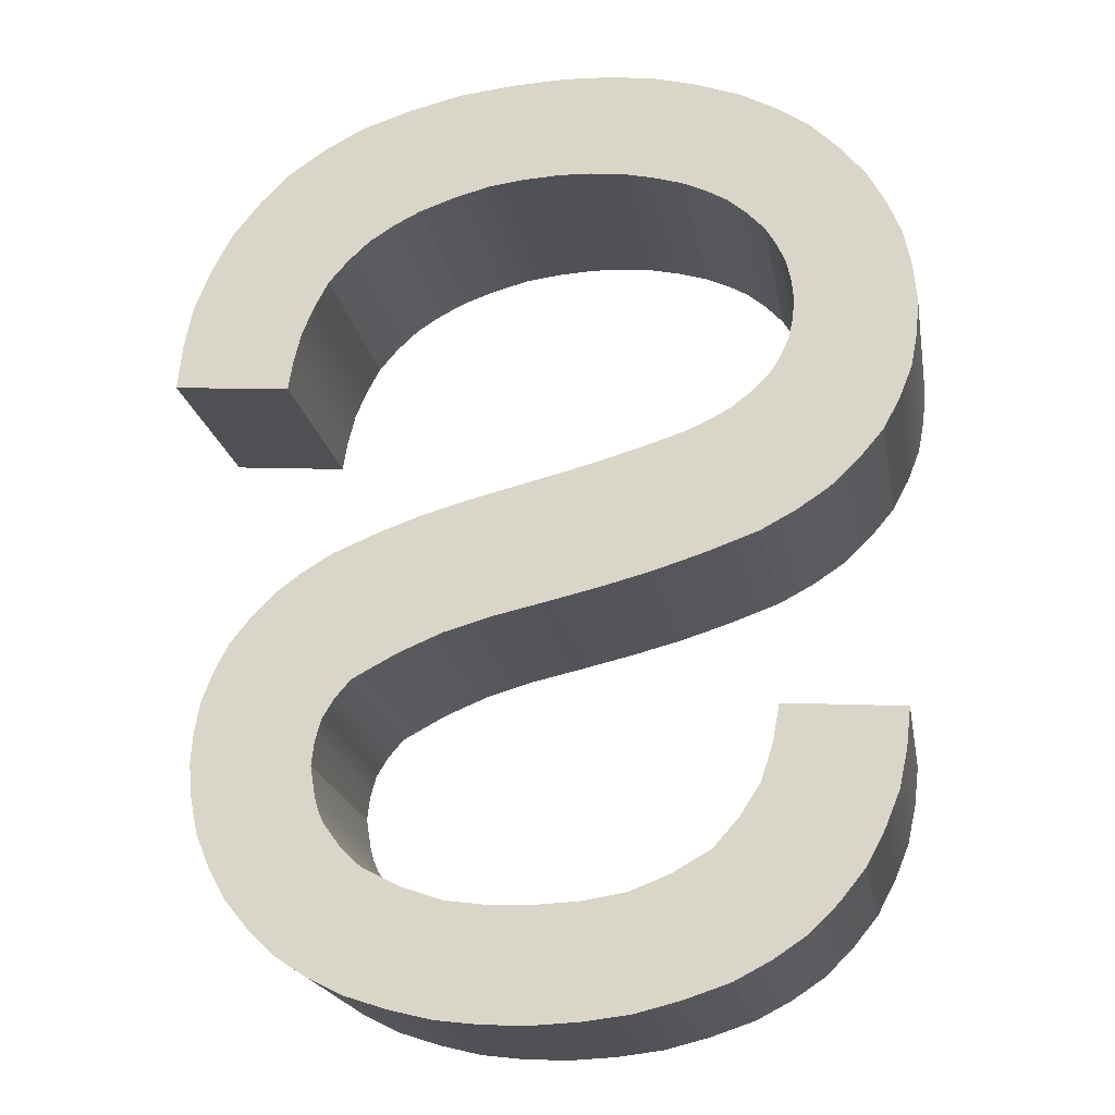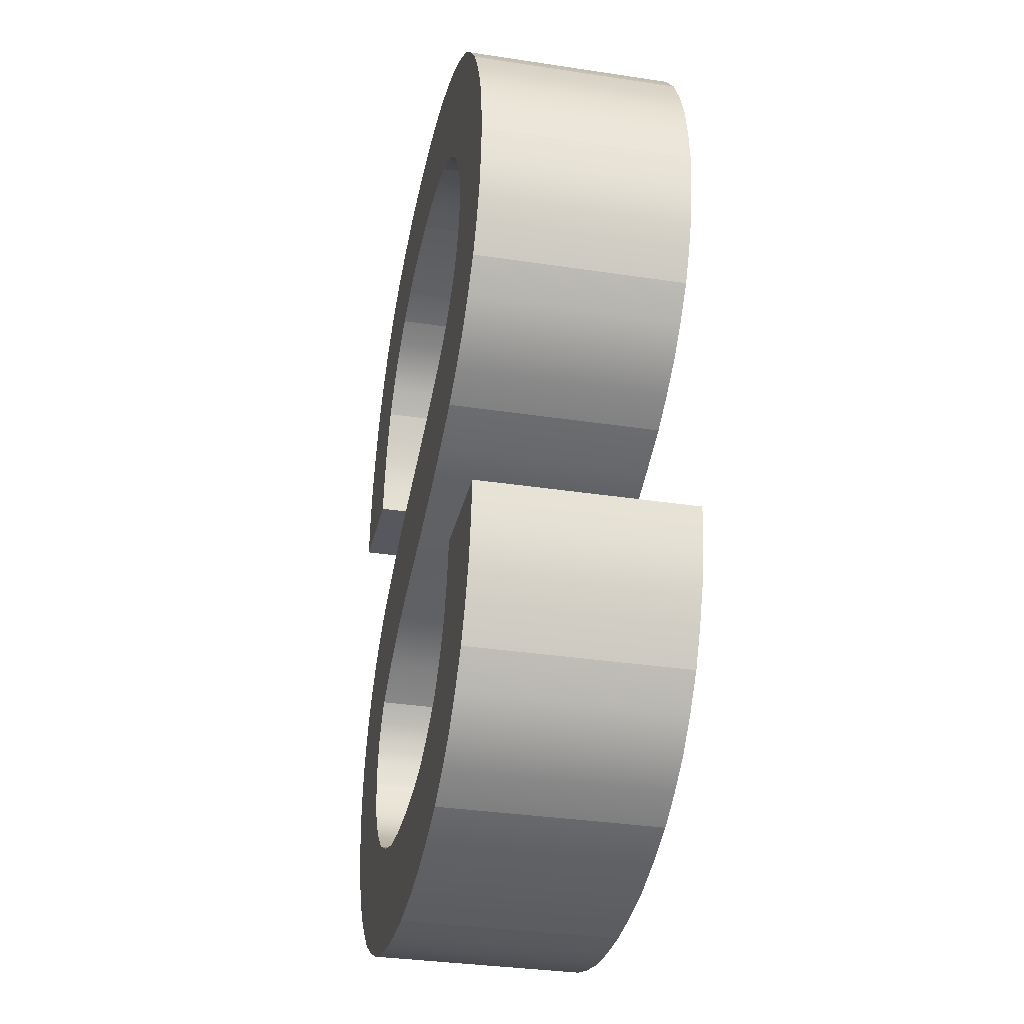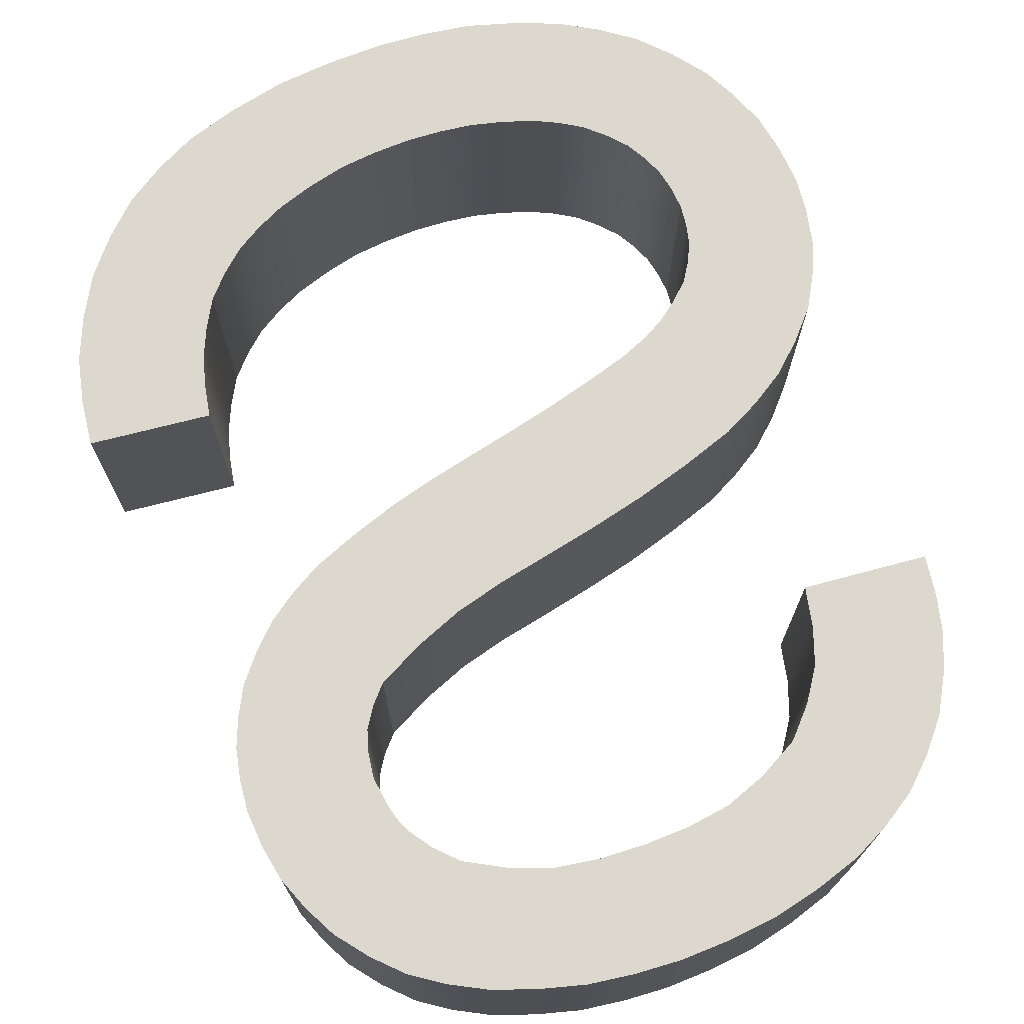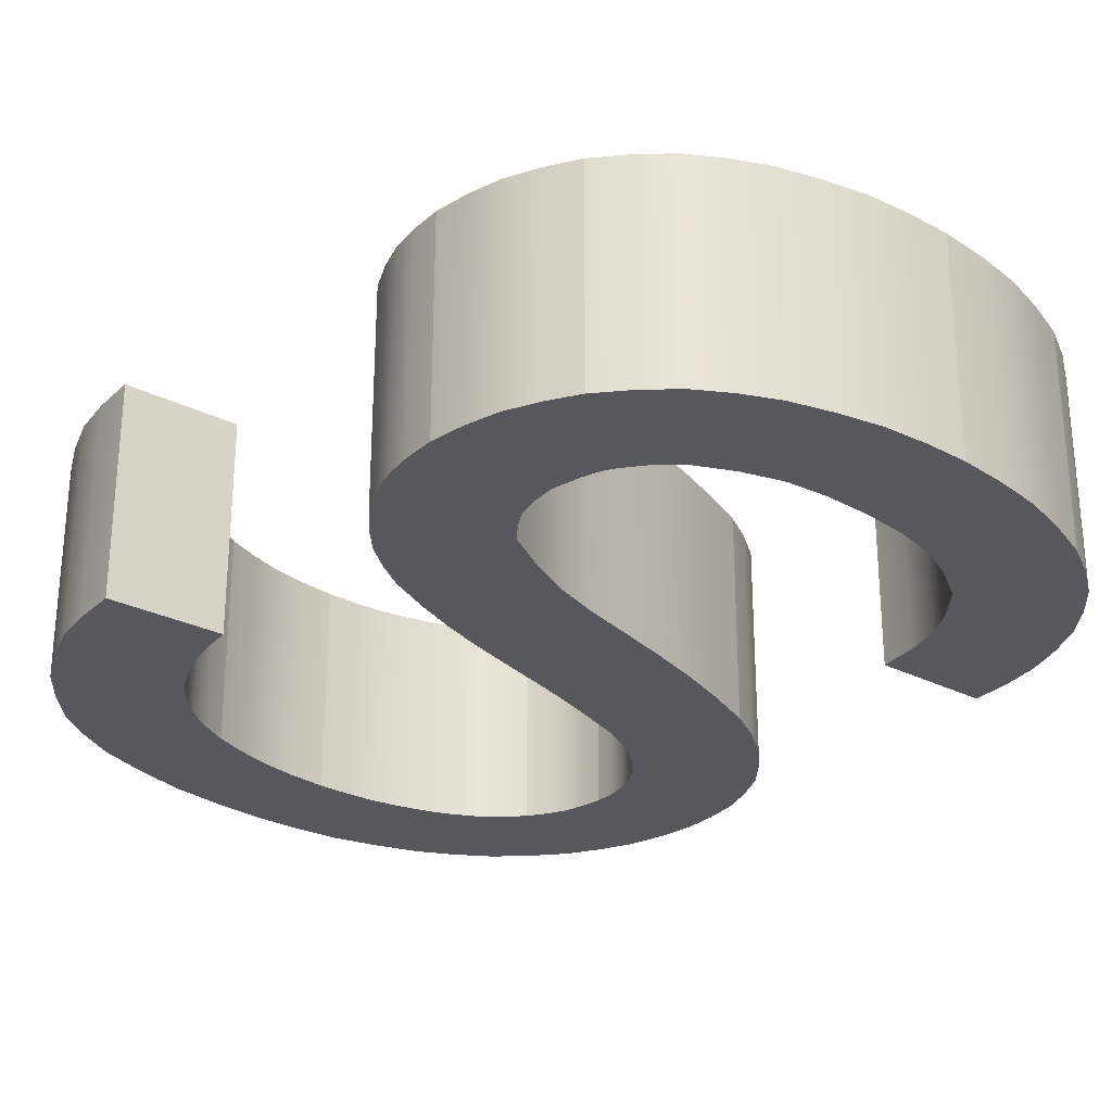
<metadata>
{"format":"obj","ext":"obj","renderer":"f3d","projection":"perspective","resolution":1024,"background":"white","views":[{"elev":-20.1,"azim":9.9,"up":"+Y"},{"elev":-33.7,"azim":78.3,"up":"+Y"},{"elev":72.2,"azim":-19.3,"up":"+Z"},{"elev":-27.8,"azim":-42.3,"up":"+Z"}]}
</metadata>
<code>
o S
v -0.1223 0.0682 0.05
v -0.1764 0.07293 0.05
v -0.1223 0.0682 -0.05
v -0.1764 0.07293 -0.05
v -0.1045 0.1216 0.05
v -0.1112 0.109 0.05
v -0.1045 0.1216 -0.05
v -0.1112 0.109 -0.05
v -0.1166 0.09597 0.05
v -0.1166 0.09597 -0.05
v -0.12 0.08228 0.05
v -0.12 0.08228 -0.05
v -0.06085 0.1553 0.05
v -0.07341 0.1489 0.05
v -0.06085 0.1553 -0.05
v -0.07341 0.1489 -0.05
v -0.0851 0.1415 0.05
v -0.0851 0.1415 -0.05
v -0.09527 0.1322 0.05
v -0.09527 0.1322 -0.05
v 0.005677 0.1681 0.05
v -0.01142 0.1673 0.05
v 0.005677 0.1681 -0.05
v -0.01142 0.1673 -0.05
v -0.02826 0.1651 0.05
v -0.02826 0.1651 -0.05
v -0.04469 0.1609 0.05
v -0.04469 0.1609 -0.05
v 0.06363 0.1584 0.05
v 0.04946 0.1627 0.05
v 0.06363 0.1584 -0.05
v 0.04946 0.1627 -0.05
v 0.03512 0.1659 0.05
v 0.03512 0.1659 -0.05
v 0.02048 0.1675 0.05
v 0.02048 0.1675 -0.05
v 0.101 0.1316 0.05
v 0.09306 0.1402 0.05
v 0.101 0.1316 -0.05
v 0.09306 0.1402 -0.05
v 0.0843 0.1477 0.05
v 0.0843 0.1477 -0.05
v 0.07431 0.1535 0.05
v 0.07431 0.1535 -0.05
v 0.1133 0.09451 0.05
v 0.1123 0.1045 0.05
v 0.1133 0.09451 -0.05
v 0.1123 0.1045 -0.05
v 0.1102 0.114 0.05
v 0.1102 0.114 -0.05
v 0.1062 0.123 0.05
v 0.1062 0.123 -0.05
v 0.1015 0.05888 0.05
v 0.1065 0.06708 0.05
v 0.1015 0.05888 -0.05
v 0.1065 0.06708 -0.05
v 0.1104 0.07568 0.05
v 0.1104 0.07568 -0.05
v 0.1124 0.0849 0.05
v 0.1124 0.0849 -0.05
v 0.06244 0.03331 0.05
v 0.07338 0.03795 0.05
v 0.06244 0.03331 -0.05
v 0.07338 0.03795 -0.05
v 0.08372 0.04349 0.05
v 0.08372 0.04349 -0.05
v 0.09297 0.05064 0.05
v 0.09297 0.05064 -0.05
v -0.01472 0.01217 0.05
v 0.004749 0.01681 0.05
v -0.01472 0.01217 -0.05
v 0.004749 0.01681 -0.05
v 0.02414 0.02176 0.05
v 0.02414 0.02176 -0.05
v 0.04336 0.02728 0.05
v 0.04336 0.02728 -0.05
v -0.09839 -0.01489 0.05
v -0.07804 -0.006441 0.05
v -0.09839 -0.01489 -0.05
v -0.07804 -0.006441 -0.05
v -0.05733 0.000935 0.05
v -0.05733 0.000935 -0.05
v -0.03615 0.006917 0.05
v -0.03615 0.006917 -0.05
v -0.1447 -0.05524 0.05
v -0.135 -0.04302 0.05
v -0.1447 -0.05524 -0.05
v -0.135 -0.04302 -0.05
v -0.1242 -0.03201 0.05
v -0.1242 -0.03201 -0.05
v -0.1118 -0.0229 0.05
v -0.1118 -0.0229 -0.05
v -0.1599 -0.1092 0.05
v -0.1588 -0.09495 0.05
v -0.1599 -0.1092 -0.05
v -0.1588 -0.09495 -0.05
v -0.1562 -0.08111 0.05
v -0.1562 -0.08111 -0.05
v -0.1512 -0.06797 0.05
v -0.1512 -0.06797 -0.05
v -0.1413 -0.1706 0.05
v -0.1491 -0.1562 0.05
v -0.1413 -0.1706 -0.05
v -0.1491 -0.1562 -0.05
v -0.1551 -0.1413 0.05
v -0.1551 -0.1413 -0.05
v -0.1584 -0.1255 0.05
v -0.1584 -0.1255 -0.05
v -0.08686 -0.2139 0.05
v -0.1028 -0.2059 0.05
v -0.08686 -0.2139 -0.05
v -0.1028 -0.2059 -0.05
v -0.1174 -0.1964 0.05
v -0.1174 -0.1964 -0.05
v -0.13 -0.1843 0.05
v -0.13 -0.1843 -0.05
v -0.007332 -0.2286 0.05
v -0.02772 -0.2276 0.05
v -0.007332 -0.2286 -0.05
v -0.02772 -0.2276 -0.05
v -0.04784 -0.2252 0.05
v -0.04784 -0.2252 -0.05
v -0.0675 -0.2203 0.05
v -0.0675 -0.2203 -0.05
v 0.07767 -0.2131 0.05
v 0.05698 -0.22 0.05
v 0.07767 -0.2131 -0.05
v 0.05698 -0.22 -0.05
v 0.03597 -0.2251 0.05
v 0.03597 -0.2251 -0.05
v 0.01446 -0.2277 0.05
v 0.01446 -0.2277 -0.05
v 0.1343 -0.1674 0.05
v 0.1225 -0.1818 0.05
v 0.1343 -0.1674 -0.05
v 0.1225 -0.1818 -0.05
v 0.1095 -0.1946 0.05
v 0.1095 -0.1946 -0.05
v 0.0942 -0.2046 0.05
v 0.0942 -0.2046 -0.05
v 0.1556 -0.09915 0.05
v 0.1535 -0.1172 0.05
v 0.1556 -0.09915 -0.05
v 0.1535 -0.1172 -0.05
v 0.1497 -0.1348 0.05
v 0.1497 -0.1348 -0.05
v 0.1429 -0.1514 0.05
v 0.1429 -0.1514 -0.05
v 0.1006 -0.09501 0.05
v 0.1006 -0.09501 -0.05
v 0.07057 -0.1571 0.05
v 0.08244 -0.1438 0.05
v 0.07057 -0.1571 -0.05
v 0.08244 -0.1438 -0.05
v 0.09181 -0.1292 0.05
v 0.09181 -0.1292 -0.05
v 0.0973 -0.1126 0.05
v 0.0973 -0.1126 -0.05
v -0.004966 -0.1781 0.05
v 0.01521 -0.1772 0.05
v -0.004966 -0.1781 -0.05
v 0.01521 -0.1772 -0.05
v 0.03473 -0.174 0.05
v 0.03473 -0.174 -0.05
v 0.05306 -0.1669 0.05
v 0.05306 -0.1669 -0.05
v -0.0808 -0.159 0.05
v -0.06307 -0.1682 0.05
v -0.0808 -0.159 -0.05
v -0.06307 -0.1682 -0.05
v -0.0446 -0.1747 0.05
v -0.0446 -0.1747 -0.05
v -0.02507 -0.1774 0.05
v -0.02507 -0.1774 -0.05
v -0.1046 -0.113 0.05
v -0.1025 -0.1265 0.05
v -0.1046 -0.113 -0.05
v -0.1025 -0.1265 -0.05
v -0.1008 -0.1329 0.05
v -0.1008 -0.1329 -0.05
v -0.09822 -0.1388 0.05
v -0.09822 -0.1388 -0.05
v -0.09051 -0.1494 0.05
v -0.09051 -0.1494 -0.05
v -0.08775 -0.07461 0.05
v -0.09492 -0.08291 0.05
v -0.08775 -0.07461 -0.05
v -0.09492 -0.08291 -0.05
v -0.1005 -0.09193 0.05
v -0.1005 -0.09193 -0.05
v -0.1033 -0.1021 0.05
v -0.1033 -0.1021 -0.05
v -0.00127 -0.04371 0.05
v -0.02396 -0.04869 0.05
v -0.00127 -0.04371 -0.05
v -0.02396 -0.04869 -0.05
v -0.04615 -0.05494 0.05
v -0.04615 -0.05494 -0.05
v -0.06737 -0.0637 0.05
v -0.06737 -0.0637 -0.05
v 0.09467 -0.01607 0.05
v 0.07114 -0.02449 0.05
v 0.09467 -0.01607 -0.05
v 0.07114 -0.02449 -0.05
v 0.04731 -0.03194 0.05
v 0.04731 -0.03194 -0.05
v 0.02312 -0.03815 0.05
v 0.02312 -0.03815 -0.05
v 0.1506 0.02813 0.05
v 0.1387 0.0144 0.05
v 0.1506 0.02813 -0.05
v 0.1387 0.0144 -0.05
v 0.1257 0.00221 0.05
v 0.1257 0.00221 -0.05
v 0.1107 -0.007602 0.05
v 0.1107 -0.007602 -0.05
v 0.1686 0.08978 0.05
v 0.1673 0.07342 0.05
v 0.1686 0.08978 -0.05
v 0.1673 0.07342 -0.05
v 0.1643 0.05756 0.05
v 0.1643 0.05756 -0.05
v 0.1583 0.04258 0.05
v 0.1583 0.04258 -0.05
v 0.1488 0.155 0.05
v 0.157 0.1397 0.05
v 0.1488 0.155 -0.05
v 0.157 0.1397 -0.05
v 0.1635 0.1238 0.05
v 0.1635 0.1238 -0.05
v 0.167 0.1071 0.05
v 0.167 0.1071 -0.05
v 0.09186 0.2026 0.05
v 0.1085 0.1935 0.05
v 0.09186 0.2026 -0.05
v 0.1085 0.1935 -0.05
v 0.1238 0.1829 0.05
v 0.1238 0.1829 -0.05
v 0.137 0.1697 0.05
v 0.137 0.1697 -0.05
v 0.008338 0.2196 0.05
v 0.02986 0.2184 0.05
v 0.008338 0.2196 -0.05
v 0.02986 0.2184 -0.05
v 0.05104 0.2156 0.05
v 0.05104 0.2156 -0.05
v 0.07163 0.21 0.05
v 0.07163 0.21 -0.05
v -0.09026 0.2024 0.05
v -0.06625 0.2102 0.05
v -0.09026 0.2024 -0.05
v -0.06625 0.2102 -0.05
v -0.04187 0.216 0.05
v -0.04187 0.216 -0.05
v -0.01692 0.2186 0.05
v -0.01692 0.2186 -0.05
v -0.1526 0.1508 0.05
v -0.1397 0.1669 0.05
v -0.1526 0.1508 -0.05
v -0.1397 0.1669 -0.05
v -0.1253 0.1813 0.05
v -0.1253 0.1813 -0.05
v -0.1085 0.1927 0.05
v -0.1085 0.1927 -0.05
v -0.1743 0.09357 0.05
v -0.1743 0.09357 -0.05
v -0.1701 0.1136 0.05
v -0.1701 0.1136 -0.05
v -0.1624 0.1325 0.05
v -0.1624 0.1325 -0.05
f 1 2 3
f 3 2 4
f 5 6 7
f 7 6 8
f 8 6 9
f 8 9 10
f 10 9 11
f 10 11 12
f 12 11 1
f 12 1 3
f 13 14 15
f 15 14 16
f 16 14 17
f 16 17 18
f 18 17 19
f 18 19 20
f 20 19 5
f 20 5 7
f 21 22 23
f 23 22 24
f 24 22 25
f 24 25 26
f 26 25 27
f 26 27 28
f 28 27 13
f 28 13 15
f 29 30 31
f 31 30 32
f 32 30 33
f 32 33 34
f 34 33 35
f 34 35 36
f 36 35 21
f 36 21 23
f 37 38 39
f 39 38 40
f 40 38 41
f 40 41 42
f 42 41 43
f 42 43 44
f 44 43 29
f 44 29 31
f 45 46 47
f 47 46 48
f 48 46 49
f 48 49 50
f 50 49 51
f 50 51 52
f 52 51 37
f 52 37 39
f 53 54 55
f 55 54 56
f 56 54 57
f 56 57 58
f 58 57 59
f 58 59 60
f 60 59 45
f 60 45 47
f 61 62 63
f 63 62 64
f 64 62 65
f 64 65 66
f 66 65 67
f 66 67 68
f 68 67 53
f 68 53 55
f 69 70 71
f 71 70 72
f 72 70 73
f 72 73 74
f 74 73 75
f 74 75 76
f 76 75 61
f 76 61 63
f 77 78 79
f 79 78 80
f 80 78 81
f 80 81 82
f 82 81 83
f 82 83 84
f 84 83 69
f 84 69 71
f 85 86 87
f 87 86 88
f 88 86 89
f 88 89 90
f 90 89 91
f 90 91 92
f 92 91 77
f 92 77 79
f 93 94 95
f 95 94 96
f 96 94 97
f 96 97 98
f 98 97 99
f 98 99 100
f 100 99 85
f 100 85 87
f 101 102 103
f 103 102 104
f 104 102 105
f 104 105 106
f 106 105 107
f 106 107 108
f 108 107 93
f 108 93 95
f 109 110 111
f 111 110 112
f 112 110 113
f 112 113 114
f 114 113 115
f 114 115 116
f 116 115 101
f 116 101 103
f 117 118 119
f 119 118 120
f 120 118 121
f 120 121 122
f 122 121 123
f 122 123 124
f 124 123 109
f 124 109 111
f 125 126 127
f 127 126 128
f 128 126 129
f 128 129 130
f 130 129 131
f 130 131 132
f 132 131 117
f 132 117 119
f 133 134 135
f 135 134 136
f 136 134 137
f 136 137 138
f 138 137 139
f 138 139 140
f 140 139 125
f 140 125 127
f 141 142 143
f 143 142 144
f 144 142 145
f 144 145 146
f 146 145 147
f 146 147 148
f 148 147 133
f 148 133 135
f 149 141 150
f 150 141 143
f 151 152 153
f 153 152 154
f 154 152 155
f 154 155 156
f 156 155 157
f 156 157 158
f 158 157 149
f 158 149 150
f 159 160 161
f 161 160 162
f 162 160 163
f 162 163 164
f 164 163 165
f 164 165 166
f 166 165 151
f 166 151 153
f 167 168 169
f 169 168 170
f 170 168 171
f 170 171 172
f 172 171 173
f 172 173 174
f 174 173 159
f 174 159 161
f 175 176 177
f 177 176 178
f 178 176 179
f 178 179 180
f 180 179 181
f 180 181 182
f 182 181 183
f 182 183 184
f 184 183 167
f 184 167 169
f 185 186 187
f 187 186 188
f 188 186 189
f 188 189 190
f 190 189 191
f 190 191 192
f 192 191 175
f 192 175 177
f 193 194 195
f 195 194 196
f 196 194 197
f 196 197 198
f 198 197 199
f 198 199 200
f 200 199 185
f 200 185 187
f 201 202 203
f 203 202 204
f 204 202 205
f 204 205 206
f 206 205 207
f 206 207 208
f 208 207 193
f 208 193 195
f 209 210 211
f 211 210 212
f 212 210 213
f 212 213 214
f 214 213 215
f 214 215 216
f 216 215 201
f 216 201 203
f 217 218 219
f 219 218 220
f 220 218 221
f 220 221 222
f 222 221 223
f 222 223 224
f 224 223 209
f 224 209 211
f 225 226 227
f 227 226 228
f 228 226 229
f 228 229 230
f 230 229 231
f 230 231 232
f 232 231 217
f 232 217 219
f 233 234 235
f 235 234 236
f 236 234 237
f 236 237 238
f 238 237 239
f 238 239 240
f 240 239 225
f 240 225 227
f 241 242 243
f 243 242 244
f 244 242 245
f 244 245 246
f 246 245 247
f 246 247 248
f 248 247 233
f 248 233 235
f 249 250 251
f 251 250 252
f 252 250 253
f 252 253 254
f 254 253 255
f 254 255 256
f 256 255 241
f 256 241 243
f 257 258 259
f 259 258 260
f 260 258 261
f 260 261 262
f 262 261 263
f 262 263 264
f 264 263 249
f 264 249 251
f 2 265 4
f 4 265 266
f 266 265 267
f 266 267 268
f 268 267 269
f 268 269 270
f 270 269 257
f 270 257 259
f 4 266 3
f 3 266 12
f 12 266 268
f 12 268 10
f 10 268 270
f 10 270 8
f 8 270 259
f 8 259 7
f 7 259 260
f 7 260 20
f 20 260 262
f 20 262 18
f 18 262 264
f 18 264 16
f 16 264 251
f 16 251 15
f 15 251 252
f 15 252 28
f 28 252 254
f 28 254 26
f 26 254 256
f 26 256 24
f 24 256 23
f 23 256 243
f 23 243 36
f 36 243 244
f 36 244 34
f 34 244 246
f 34 246 32
f 32 246 248
f 32 248 31
f 31 248 235
f 31 235 44
f 44 235 42
f 42 235 236
f 42 236 40
f 40 236 238
f 40 238 39
f 39 238 240
f 39 240 52
f 52 240 227
f 52 227 50
f 50 227 228
f 50 228 230
f 50 230 48
f 48 230 232
f 48 232 47
f 47 232 219
f 47 219 60
f 60 219 220
f 60 220 222
f 60 222 58
f 58 222 224
f 58 224 56
f 56 224 211
f 56 211 212
f 56 212 55
f 55 212 214
f 55 214 68
f 68 214 216
f 68 216 66
f 66 216 203
f 66 203 64
f 64 203 63
f 63 203 204
f 63 204 76
f 76 204 206
f 76 206 74
f 74 206 208
f 74 208 72
f 72 208 195
f 72 195 71
f 71 195 196
f 71 196 84
f 84 196 198
f 84 198 82
f 82 198 80
f 80 198 200
f 80 200 79
f 79 200 187
f 79 187 92
f 92 187 90
f 90 187 188
f 90 188 88
f 88 188 190
f 88 190 87
f 87 190 100
f 100 190 192
f 100 192 98
f 98 192 96
f 96 192 177
f 96 177 95
f 95 177 108
f 108 177 106
f 106 177 178
f 106 178 104
f 104 178 180
f 104 180 103
f 103 180 182
f 103 182 116
f 116 182 184
f 116 184 114
f 114 184 169
f 114 169 112
f 112 169 111
f 111 169 170
f 111 170 124
f 124 170 172
f 124 172 122
f 122 172 174
f 122 174 120
f 120 174 119
f 119 174 161
f 119 161 132
f 132 161 162
f 132 162 130
f 130 162 164
f 130 164 128
f 128 164 166
f 128 166 127
f 127 166 153
f 127 153 140
f 140 153 138
f 138 153 154
f 138 154 136
f 136 154 156
f 136 156 135
f 135 156 148
f 148 156 158
f 148 158 146
f 146 158 144
f 144 158 150
f 144 150 143
f 269 6 257
f 257 6 5
f 257 5 258
f 258 5 19
f 258 19 261
f 261 19 17
f 261 17 263
f 263 17 14
f 263 14 249
f 249 14 13
f 249 13 250
f 250 13 27
f 250 27 253
f 253 27 25
f 253 25 255
f 255 25 22
f 255 22 21
f 6 269 9
f 9 269 267
f 9 267 11
f 11 267 265
f 11 265 1
f 1 265 2
f 255 21 241
f 241 21 35
f 241 35 242
f 242 35 33
f 242 33 245
f 245 33 30
f 245 30 247
f 247 30 29
f 247 29 233
f 233 29 43
f 233 43 41
f 233 41 234
f 234 41 38
f 234 38 237
f 237 38 37
f 237 37 239
f 239 37 51
f 239 51 225
f 225 51 49
f 225 49 226
f 226 49 229
f 229 49 46
f 229 46 231
f 231 46 45
f 231 45 217
f 217 45 59
f 217 59 218
f 218 59 221
f 221 59 57
f 221 57 223
f 223 57 54
f 223 54 209
f 209 54 210
f 210 54 53
f 210 53 213
f 213 53 67
f 213 67 215
f 215 67 65
f 215 65 201
f 201 65 62
f 201 62 61
f 201 61 202
f 202 61 75
f 202 75 205
f 205 75 73
f 205 73 207
f 207 73 70
f 207 70 193
f 193 70 69
f 193 69 194
f 194 69 83
f 194 83 197
f 197 83 81
f 197 81 78
f 197 78 199
f 199 78 77
f 199 77 185
f 185 77 91
f 185 91 89
f 185 89 186
f 186 89 86
f 186 86 189
f 189 86 85
f 189 85 99
f 189 99 191
f 191 99 97
f 191 97 94
f 191 94 175
f 175 94 93
f 175 93 107
f 107 105 175
f 175 105 176
f 176 105 102
f 176 102 179
f 179 102 101
f 179 101 181
f 181 101 115
f 181 115 183
f 183 115 113
f 183 113 167
f 167 113 110
f 167 110 109
f 167 109 168
f 168 109 123
f 168 123 171
f 171 123 121
f 171 121 173
f 173 121 118
f 173 118 117
f 173 117 159
f 159 117 131
f 159 131 160
f 160 131 129
f 160 129 163
f 163 129 126
f 163 126 165
f 165 126 125
f 165 125 151
f 151 125 139
f 151 139 137
f 151 137 152
f 152 137 134
f 152 134 155
f 155 134 133
f 155 133 147
f 155 147 157
f 157 147 145
f 157 145 142
f 141 149 142
f 142 149 157

</code>
